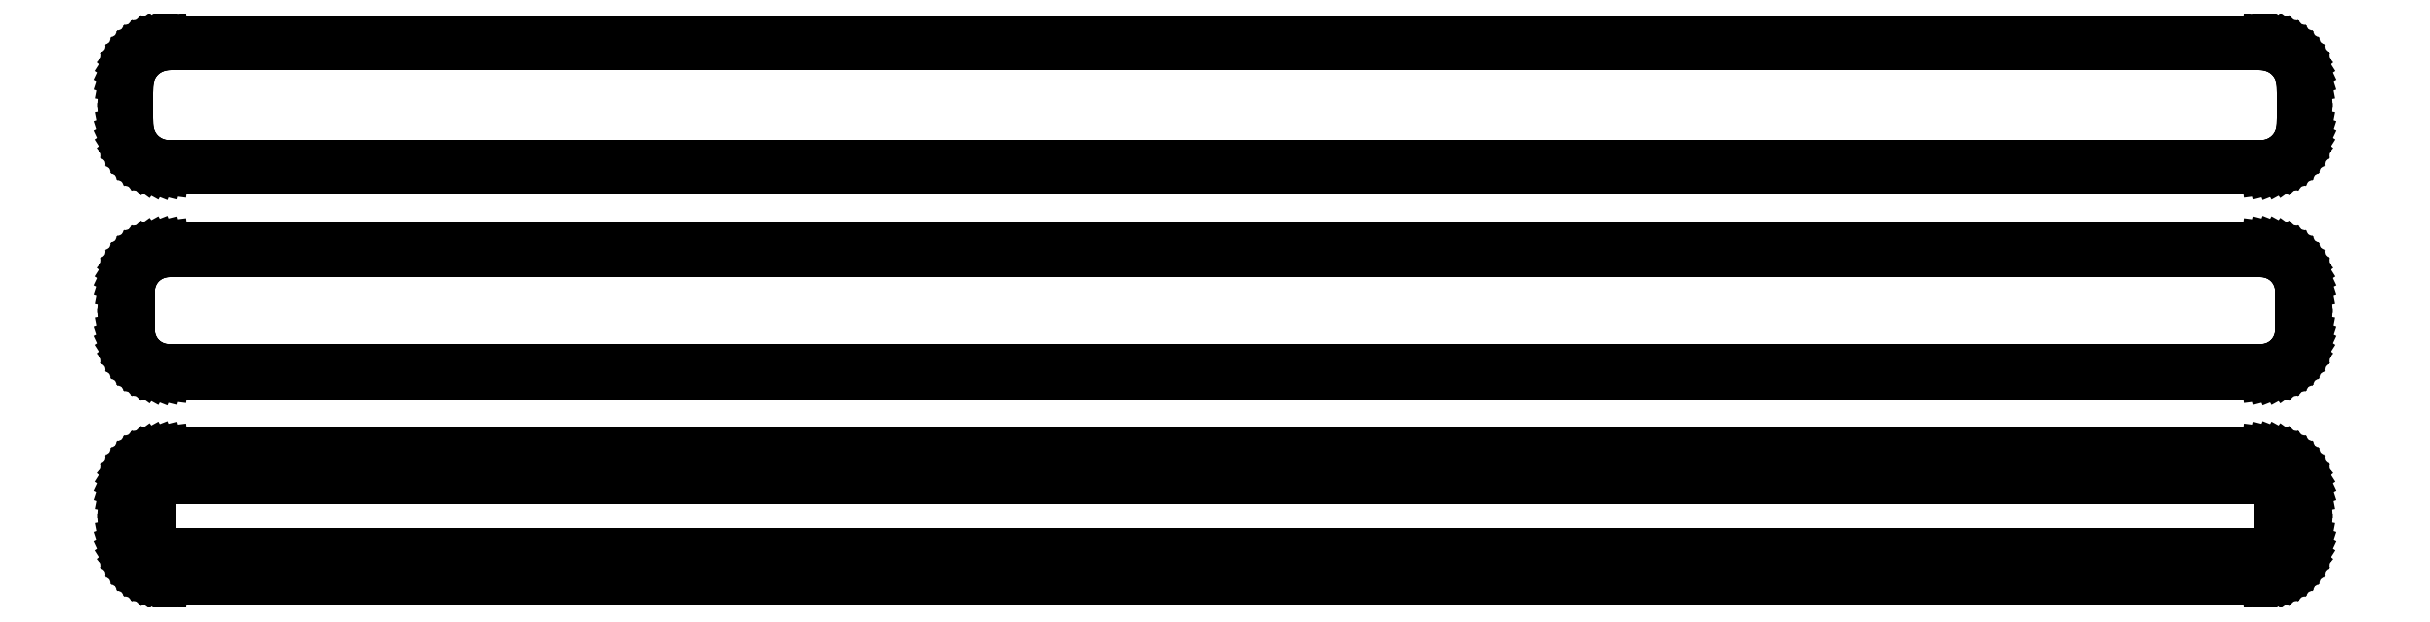
<metadata>
{"format":"dxf","ext":"dxf","renderer":"ezdxf+matplotlib","layout":"modelspace","background":"white","min_lineweight":24,"dpi":150}
</metadata>
<code>
0
SECTION
2
ENTITIES
0
LINE
8
0
10
123.4
20
112.6
11
124
21
112.7
0
LINE
8
0
10
124
20
112.7
11
124.6
21
113
0
LINE
8
0
10
124.6
20
113
11
125.2
21
113.3
0
LINE
8
0
10
125.2
20
113.3
11
125.7
21
113.6
0
LINE
8
0
10
125.7
20
113.6
11
126.1
21
114.1
0
LINE
8
0
10
126.1
20
114.1
11
126.5
21
114.6
0
LINE
8
0
10
126.5
20
114.6
11
126.9
21
115.1
0
LINE
8
0
10
126.9
20
115.1
11
127.1
21
115.7
0
LINE
8
0
10
127.1
20
115.7
11
127.3
21
116.3
0
LINE
8
0
10
127.3
20
116.3
11
127.5
21
116.9
0
LINE
8
0
10
127.5
20
116.9
11
127.5
21
117.5
0
LINE
8
0
10
127.5
20
117.5
11
127.5
21
122.5
0
LINE
8
0
10
127.5
20
122.5
11
127.5
21
123.1
0
LINE
8
0
10
127.5
20
123.1
11
127.3
21
123.7
0
LINE
8
0
10
127.3
20
123.7
11
127.1
21
124.3
0
LINE
8
0
10
127.1
20
124.3
11
126.9
21
124.9
0
LINE
8
0
10
126.9
20
124.9
11
126.5
21
125.4
0
LINE
8
0
10
126.5
20
125.4
11
126.1
21
125.9
0
LINE
8
0
10
126.1
20
125.9
11
125.7
21
126.4
0
LINE
8
0
10
125.7
20
126.4
11
125.2
21
126.7
0
LINE
8
0
10
125.2
20
126.7
11
124.6
21
127
0
LINE
8
0
10
124.6
20
127
11
124
21
127.3
0
LINE
8
0
10
124
20
127.3
11
123.4
21
127.4
0
LINE
8
0
10
123.4
20
127.4
11
122.8
21
127.5
0
LINE
8
0
10
122.8
20
127.5
11
-122.8
21
127.5
0
LINE
8
0
10
-122.8
20
127.5
11
-123.4
21
127.4
0
LINE
8
0
10
-123.4
20
127.4
11
-124
21
127.3
0
LINE
8
0
10
-124
20
127.3
11
-124.6
21
127
0
LINE
8
0
10
-124.6
20
127
11
-125.2
21
126.7
0
LINE
8
0
10
-125.2
20
126.7
11
-125.7
21
126.4
0
LINE
8
0
10
-125.7
20
126.4
11
-126.1
21
125.9
0
LINE
8
0
10
-126.1
20
125.9
11
-126.5
21
125.4
0
LINE
8
0
10
-126.5
20
125.4
11
-126.9
21
124.9
0
LINE
8
0
10
-126.9
20
124.9
11
-127.1
21
124.3
0
LINE
8
0
10
-127.1
20
124.3
11
-127.3
21
123.7
0
LINE
8
0
10
-127.3
20
123.7
11
-127.5
21
123.1
0
LINE
8
0
10
-127.5
20
123.1
11
-127.5
21
122.5
0
LINE
8
0
10
-127.5
20
122.5
11
-127.5
21
117.5
0
LINE
8
0
10
-127.5
20
117.5
11
-127.5
21
116.9
0
LINE
8
0
10
-127.5
20
116.9
11
-127.3
21
116.3
0
LINE
8
0
10
-127.3
20
116.3
11
-127.1
21
115.7
0
LINE
8
0
10
-127.1
20
115.7
11
-126.9
21
115.1
0
LINE
8
0
10
-126.9
20
115.1
11
-126.5
21
114.6
0
LINE
8
0
10
-126.5
20
114.6
11
-126.1
21
114.1
0
LINE
8
0
10
-126.1
20
114.1
11
-125.7
21
113.6
0
LINE
8
0
10
-125.7
20
113.6
11
-125.2
21
113.3
0
LINE
8
0
10
-125.2
20
113.3
11
-124.6
21
113
0
LINE
8
0
10
-124.6
20
113
11
-124
21
112.7
0
LINE
8
0
10
-124
20
112.7
11
-123.4
21
112.6
0
LINE
8
0
10
-123.4
20
112.6
11
-122.8
21
112.5
0
LINE
8
0
10
-122.8
20
112.5
11
122.8
21
112.5
0
LINE
8
0
10
122.8
20
112.5
11
123.4
21
112.6
0
LINE
8
0
10
-122.5
20
113
11
-123.1
21
113.1
0
LINE
8
0
10
-123.1
20
113.1
11
-123.7
21
113.2
0
LINE
8
0
10
-123.7
20
113.2
11
-124.3
21
113.5
0
LINE
8
0
10
-124.3
20
113.5
11
-124.8
21
113.7
0
LINE
8
0
10
-124.8
20
113.7
11
-125.3
21
114.1
0
LINE
8
0
10
-125.3
20
114.1
11
-125.7
21
114.5
0
LINE
8
0
10
-125.7
20
114.5
11
-126.1
21
115
0
LINE
8
0
10
-126.1
20
115
11
-126.4
21
115.5
0
LINE
8
0
10
-126.4
20
115.5
11
-126.7
21
116
0
LINE
8
0
10
-126.7
20
116
11
-126.9
21
116.6
0
LINE
8
0
10
-126.9
20
116.6
11
-127
21
117.2
0
LINE
8
0
10
-127
20
117.2
11
-127
21
117.8
0
LINE
8
0
10
-127
20
117.8
11
-127
21
122.2
0
LINE
8
0
10
-127
20
122.2
11
-127
21
122.8
0
LINE
8
0
10
-127
20
122.8
11
-126.9
21
123.4
0
LINE
8
0
10
-126.9
20
123.4
11
-126.7
21
124
0
LINE
8
0
10
-126.7
20
124
11
-126.4
21
124.5
0
LINE
8
0
10
-126.4
20
124.5
11
-126.1
21
125
0
LINE
8
0
10
-126.1
20
125
11
-125.7
21
125.5
0
LINE
8
0
10
-125.7
20
125.5
11
-125.3
21
125.9
0
LINE
8
0
10
-125.3
20
125.9
11
-124.8
21
126.3
0
LINE
8
0
10
-124.8
20
126.3
11
-124.3
21
126.5
0
LINE
8
0
10
-124.3
20
126.5
11
-123.7
21
126.8
0
LINE
8
0
10
-123.7
20
126.8
11
-123.1
21
126.9
0
LINE
8
0
10
-123.1
20
126.9
11
-122.5
21
127
0
LINE
8
0
10
-122.5
20
127
11
122.5
21
127
0
LINE
8
0
10
122.5
20
127
11
123.1
21
126.9
0
LINE
8
0
10
123.1
20
126.9
11
123.7
21
126.8
0
LINE
8
0
10
123.7
20
126.8
11
124.3
21
126.5
0
LINE
8
0
10
124.3
20
126.5
11
124.8
21
126.3
0
LINE
8
0
10
124.8
20
126.3
11
125.3
21
125.9
0
LINE
8
0
10
125.3
20
125.9
11
125.7
21
125.5
0
LINE
8
0
10
125.7
20
125.5
11
126.1
21
125
0
LINE
8
0
10
126.1
20
125
11
126.4
21
124.5
0
LINE
8
0
10
126.4
20
124.5
11
126.7
21
124
0
LINE
8
0
10
126.7
20
124
11
126.9
21
123.4
0
LINE
8
0
10
126.9
20
123.4
11
127
21
122.8
0
LINE
8
0
10
127
20
122.8
11
127
21
122.2
0
LINE
8
0
10
127
20
122.2
11
127
21
117.8
0
LINE
8
0
10
127
20
117.8
11
127
21
117.2
0
LINE
8
0
10
127
20
117.2
11
126.9
21
116.6
0
LINE
8
0
10
126.9
20
116.6
11
126.7
21
116
0
LINE
8
0
10
126.7
20
116
11
126.4
21
115.5
0
LINE
8
0
10
126.4
20
115.5
11
126.1
21
115
0
LINE
8
0
10
126.1
20
115
11
125.7
21
114.5
0
LINE
8
0
10
125.7
20
114.5
11
125.3
21
114.1
0
LINE
8
0
10
125.3
20
114.1
11
124.8
21
113.7
0
LINE
8
0
10
124.8
20
113.7
11
124.3
21
113.5
0
LINE
8
0
10
124.3
20
113.5
11
123.7
21
113.2
0
LINE
8
0
10
123.7
20
113.2
11
123.1
21
113.1
0
LINE
8
0
10
123.1
20
113.1
11
122.5
21
113
0
LINE
8
0
10
122.5
20
113
11
-122.5
21
113
0
LINE
8
0
10
123.4
20
88.59
11
124
21
88.74
0
LINE
8
0
10
124
20
88.74
11
124.6
21
88.98
0
LINE
8
0
10
124.6
20
88.98
11
125.2
21
89.28
0
LINE
8
0
10
125.2
20
89.28
11
125.7
21
89.65
0
LINE
8
0
10
125.7
20
89.65
11
126.1
21
90.08
0
LINE
8
0
10
126.1
20
90.08
11
126.5
21
90.56
0
LINE
8
0
10
126.5
20
90.56
11
126.9
21
91.09
0
LINE
8
0
10
126.9
20
91.09
11
127.1
21
91.66
0
LINE
8
0
10
127.1
20
91.66
11
127.3
21
92.26
0
LINE
8
0
10
127.3
20
92.26
11
127.5
21
92.87
0
LINE
8
0
10
127.5
20
92.87
11
127.5
21
93.5
0
LINE
8
0
10
127.5
20
93.5
11
127.5
21
98.5
0
LINE
8
0
10
127.5
20
98.5
11
127.5
21
99.13
0
LINE
8
0
10
127.5
20
99.13
11
127.3
21
99.74
0
LINE
8
0
10
127.3
20
99.74
11
127.1
21
100.3
0
LINE
8
0
10
127.1
20
100.3
11
126.9
21
100.9
0
LINE
8
0
10
126.9
20
100.9
11
126.5
21
101.4
0
LINE
8
0
10
126.5
20
101.4
11
126.1
21
101.9
0
LINE
8
0
10
126.1
20
101.9
11
125.7
21
102.4
0
LINE
8
0
10
125.7
20
102.4
11
125.2
21
102.7
0
LINE
8
0
10
125.2
20
102.7
11
124.6
21
103
0
LINE
8
0
10
124.6
20
103
11
124
21
103.3
0
LINE
8
0
10
124
20
103.3
11
123.4
21
103.4
0
LINE
8
0
10
123.4
20
103.4
11
122.8
21
103.5
0
LINE
8
0
10
122.8
20
103.5
11
-122.8
21
103.5
0
LINE
8
0
10
-122.8
20
103.5
11
-123.4
21
103.4
0
LINE
8
0
10
-123.4
20
103.4
11
-124
21
103.3
0
LINE
8
0
10
-124
20
103.3
11
-124.6
21
103
0
LINE
8
0
10
-124.6
20
103
11
-125.2
21
102.7
0
LINE
8
0
10
-125.2
20
102.7
11
-125.7
21
102.4
0
LINE
8
0
10
-125.7
20
102.4
11
-126.1
21
101.9
0
LINE
8
0
10
-126.1
20
101.9
11
-126.5
21
101.4
0
LINE
8
0
10
-126.5
20
101.4
11
-126.9
21
100.9
0
LINE
8
0
10
-126.9
20
100.9
11
-127.1
21
100.3
0
LINE
8
0
10
-127.1
20
100.3
11
-127.3
21
99.74
0
LINE
8
0
10
-127.3
20
99.74
11
-127.5
21
99.13
0
LINE
8
0
10
-127.5
20
99.13
11
-127.5
21
98.5
0
LINE
8
0
10
-127.5
20
98.5
11
-127.5
21
93.5
0
LINE
8
0
10
-127.5
20
93.5
11
-127.5
21
92.87
0
LINE
8
0
10
-127.5
20
92.87
11
-127.3
21
92.26
0
LINE
8
0
10
-127.3
20
92.26
11
-127.1
21
91.66
0
LINE
8
0
10
-127.1
20
91.66
11
-126.9
21
91.09
0
LINE
8
0
10
-126.9
20
91.09
11
-126.5
21
90.56
0
LINE
8
0
10
-126.5
20
90.56
11
-126.1
21
90.08
0
LINE
8
0
10
-126.1
20
90.08
11
-125.7
21
89.65
0
LINE
8
0
10
-125.7
20
89.65
11
-125.2
21
89.28
0
LINE
8
0
10
-125.2
20
89.28
11
-124.6
21
88.98
0
LINE
8
0
10
-124.6
20
88.98
11
-124
21
88.74
0
LINE
8
0
10
-124
20
88.74
11
-123.4
21
88.59
0
LINE
8
0
10
-123.4
20
88.59
11
-122.8
21
88.51
0
LINE
8
0
10
-122.8
20
88.51
11
122.8
21
88.51
0
LINE
8
0
10
122.8
20
88.51
11
123.4
21
88.59
0
LINE
8
0
10
-122.5
20
89.18
11
-123.1
21
89.25
0
LINE
8
0
10
-123.1
20
89.25
11
-123.7
21
89.4
0
LINE
8
0
10
-123.7
20
89.4
11
-124.2
21
89.61
0
LINE
8
0
10
-124.2
20
89.61
11
-124.7
21
89.88
0
LINE
8
0
10
-124.7
20
89.88
11
-125.2
21
90.22
0
LINE
8
0
10
-125.2
20
90.22
11
-125.6
21
90.62
0
LINE
8
0
10
-125.6
20
90.62
11
-126
21
91.06
0
LINE
8
0
10
-126
20
91.06
11
-126.3
21
91.54
0
LINE
8
0
10
-126.3
20
91.54
11
-126.5
21
92.06
0
LINE
8
0
10
-126.5
20
92.06
11
-126.7
21
92.61
0
LINE
8
0
10
-126.7
20
92.61
11
-126.8
21
93.18
0
LINE
8
0
10
-126.8
20
93.18
11
-126.8
21
93.75
0
LINE
8
0
10
-126.8
20
93.75
11
-126.8
21
98.25
0
LINE
8
0
10
-126.8
20
98.25
11
-126.8
21
98.82
0
LINE
8
0
10
-126.8
20
98.82
11
-126.7
21
99.39
0
LINE
8
0
10
-126.7
20
99.39
11
-126.5
21
99.94
0
LINE
8
0
10
-126.5
20
99.94
11
-126.3
21
100.5
0
LINE
8
0
10
-126.3
20
100.5
11
-126
21
100.9
0
LINE
8
0
10
-126
20
100.9
11
-125.6
21
101.4
0
LINE
8
0
10
-125.6
20
101.4
11
-125.2
21
101.8
0
LINE
8
0
10
-125.2
20
101.8
11
-124.7
21
102.1
0
LINE
8
0
10
-124.7
20
102.1
11
-124.2
21
102.4
0
LINE
8
0
10
-124.2
20
102.4
11
-123.7
21
102.6
0
LINE
8
0
10
-123.7
20
102.6
11
-123.1
21
102.7
0
LINE
8
0
10
-123.1
20
102.7
11
-122.5
21
102.8
0
LINE
8
0
10
-122.5
20
102.8
11
122.5
21
102.8
0
LINE
8
0
10
122.5
20
102.8
11
123.1
21
102.7
0
LINE
8
0
10
123.1
20
102.7
11
123.7
21
102.6
0
LINE
8
0
10
123.7
20
102.6
11
124.2
21
102.4
0
LINE
8
0
10
124.2
20
102.4
11
124.7
21
102.1
0
LINE
8
0
10
124.7
20
102.1
11
125.2
21
101.8
0
LINE
8
0
10
125.2
20
101.8
11
125.6
21
101.4
0
LINE
8
0
10
125.6
20
101.4
11
126
21
100.9
0
LINE
8
0
10
126
20
100.9
11
126.3
21
100.5
0
LINE
8
0
10
126.3
20
100.5
11
126.5
21
99.94
0
LINE
8
0
10
126.5
20
99.94
11
126.7
21
99.39
0
LINE
8
0
10
126.7
20
99.39
11
126.8
21
98.82
0
LINE
8
0
10
126.8
20
98.82
11
126.8
21
98.25
0
LINE
8
0
10
126.8
20
98.25
11
126.8
21
93.75
0
LINE
8
0
10
126.8
20
93.75
11
126.8
21
93.18
0
LINE
8
0
10
126.8
20
93.18
11
126.7
21
92.61
0
LINE
8
0
10
126.7
20
92.61
11
126.5
21
92.06
0
LINE
8
0
10
126.5
20
92.06
11
126.3
21
91.54
0
LINE
8
0
10
126.3
20
91.54
11
126
21
91.06
0
LINE
8
0
10
126
20
91.06
11
125.6
21
90.62
0
LINE
8
0
10
125.6
20
90.62
11
125.2
21
90.22
0
LINE
8
0
10
125.2
20
90.22
11
124.7
21
89.88
0
LINE
8
0
10
124.7
20
89.88
11
124.2
21
89.61
0
LINE
8
0
10
124.2
20
89.61
11
123.7
21
89.4
0
LINE
8
0
10
123.7
20
89.4
11
123.1
21
89.25
0
LINE
8
0
10
123.1
20
89.25
11
122.5
21
89.18
0
LINE
8
0
10
122.5
20
89.18
11
-122.5
21
89.18
0
LINE
8
0
10
123.4
20
64.59
11
124
21
64.74
0
LINE
8
0
10
124
20
64.74
11
124.6
21
64.98
0
LINE
8
0
10
124.6
20
64.98
11
125.2
21
65.28
0
LINE
8
0
10
125.2
20
65.28
11
125.7
21
65.65
0
LINE
8
0
10
125.7
20
65.65
11
126.1
21
66.08
0
LINE
8
0
10
126.1
20
66.08
11
126.5
21
66.56
0
LINE
8
0
10
126.5
20
66.56
11
126.9
21
67.09
0
LINE
8
0
10
126.9
20
67.09
11
127.1
21
67.66
0
LINE
8
0
10
127.1
20
67.66
11
127.3
21
68.26
0
LINE
8
0
10
127.3
20
68.26
11
127.5
21
68.87
0
LINE
8
0
10
127.5
20
68.87
11
127.5
21
69.5
0
LINE
8
0
10
127.5
20
69.5
11
127.5
21
74.5
0
LINE
8
0
10
127.5
20
74.5
11
127.5
21
75.13
0
LINE
8
0
10
127.5
20
75.13
11
127.3
21
75.74
0
LINE
8
0
10
127.3
20
75.74
11
127.1
21
76.34
0
LINE
8
0
10
127.1
20
76.34
11
126.9
21
76.91
0
LINE
8
0
10
126.9
20
76.91
11
126.5
21
77.44
0
LINE
8
0
10
126.5
20
77.44
11
126.1
21
77.92
0
LINE
8
0
10
126.1
20
77.92
11
125.7
21
78.35
0
LINE
8
0
10
125.7
20
78.35
11
125.2
21
78.72
0
LINE
8
0
10
125.2
20
78.72
11
124.6
21
79.02
0
LINE
8
0
10
124.6
20
79.02
11
124
21
79.26
0
LINE
8
0
10
124
20
79.26
11
123.4
21
79.41
0
LINE
8
0
10
123.4
20
79.41
11
122.8
21
79.49
0
LINE
8
0
10
122.8
20
79.49
11
-122.8
21
79.49
0
LINE
8
0
10
-122.8
20
79.49
11
-123.4
21
79.41
0
LINE
8
0
10
-123.4
20
79.41
11
-124
21
79.26
0
LINE
8
0
10
-124
20
79.26
11
-124.6
21
79.02
0
LINE
8
0
10
-124.6
20
79.02
11
-125.2
21
78.72
0
LINE
8
0
10
-125.2
20
78.72
11
-125.7
21
78.35
0
LINE
8
0
10
-125.7
20
78.35
11
-126.1
21
77.92
0
LINE
8
0
10
-126.1
20
77.92
11
-126.5
21
77.44
0
LINE
8
0
10
-126.5
20
77.44
11
-126.9
21
76.91
0
LINE
8
0
10
-126.9
20
76.91
11
-127.1
21
76.34
0
LINE
8
0
10
-127.1
20
76.34
11
-127.3
21
75.74
0
LINE
8
0
10
-127.3
20
75.74
11
-127.5
21
75.13
0
LINE
8
0
10
-127.5
20
75.13
11
-127.5
21
74.5
0
LINE
8
0
10
-127.5
20
74.5
11
-127.5
21
69.5
0
LINE
8
0
10
-127.5
20
69.5
11
-127.5
21
68.87
0
LINE
8
0
10
-127.5
20
68.87
11
-127.3
21
68.26
0
LINE
8
0
10
-127.3
20
68.26
11
-127.1
21
67.66
0
LINE
8
0
10
-127.1
20
67.66
11
-126.9
21
67.09
0
LINE
8
0
10
-126.9
20
67.09
11
-126.5
21
66.56
0
LINE
8
0
10
-126.5
20
66.56
11
-126.1
21
66.08
0
LINE
8
0
10
-126.1
20
66.08
11
-125.7
21
65.65
0
LINE
8
0
10
-125.7
20
65.65
11
-125.2
21
65.28
0
LINE
8
0
10
-125.2
20
65.28
11
-124.6
21
64.98
0
LINE
8
0
10
-124.6
20
64.98
11
-124
21
64.74
0
LINE
8
0
10
-124
20
64.74
11
-123.4
21
64.59
0
LINE
8
0
10
-123.4
20
64.59
11
-122.8
21
64.51
0
LINE
8
0
10
-122.8
20
64.51
11
122.8
21
64.51
0
LINE
8
0
10
122.8
20
64.51
11
123.4
21
64.59
0
LINE
8
0
10
-122.4
20
67.64
11
-122.6
21
67.68
0
LINE
8
0
10
-122.6
20
67.68
11
-122.9
21
67.74
0
LINE
8
0
10
-122.9
20
67.74
11
-123.1
21
67.84
0
LINE
8
0
10
-123.1
20
67.84
11
-123.4
21
67.97
0
LINE
8
0
10
-123.4
20
67.97
11
-123.6
21
68.12
0
LINE
8
0
10
-123.6
20
68.12
11
-123.8
21
68.31
0
LINE
8
0
10
-123.8
20
68.31
11
-124
21
68.51
0
LINE
8
0
10
-124
20
68.51
11
-124.1
21
68.73
0
LINE
8
0
10
-124.1
20
68.73
11
-124.2
21
68.97
0
LINE
8
0
10
-124.2
20
68.97
11
-124.3
21
69.23
0
LINE
8
0
10
-124.3
20
69.23
11
-124.3
21
69.49
0
LINE
8
0
10
-124.3
20
69.49
11
-124.4
21
69.75
0
LINE
8
0
10
-124.4
20
69.75
11
-124.4
21
74.25
0
LINE
8
0
10
-124.4
20
74.25
11
-124.3
21
74.51
0
LINE
8
0
10
-124.3
20
74.51
11
-124.3
21
74.77
0
LINE
8
0
10
-124.3
20
74.77
11
-124.2
21
75.03
0
LINE
8
0
10
-124.2
20
75.03
11
-124.1
21
75.27
0
LINE
8
0
10
-124.1
20
75.27
11
-124
21
75.49
0
LINE
8
0
10
-124
20
75.49
11
-123.8
21
75.69
0
LINE
8
0
10
-123.8
20
75.69
11
-123.6
21
75.88
0
LINE
8
0
10
-123.6
20
75.88
11
-123.4
21
76.03
0
LINE
8
0
10
-123.4
20
76.03
11
-123.1
21
76.16
0
LINE
8
0
10
-123.1
20
76.16
11
-122.9
21
76.26
0
LINE
8
0
10
-122.9
20
76.26
11
-122.6
21
76.32
0
LINE
8
0
10
-122.6
20
76.32
11
-122.4
21
76.36
0
LINE
8
0
10
-122.4
20
76.36
11
122.4
21
76.36
0
LINE
8
0
10
122.4
20
76.36
11
122.6
21
76.32
0
LINE
8
0
10
122.6
20
76.32
11
122.9
21
76.26
0
LINE
8
0
10
122.9
20
76.26
11
123.1
21
76.16
0
LINE
8
0
10
123.1
20
76.16
11
123.4
21
76.03
0
LINE
8
0
10
123.4
20
76.03
11
123.6
21
75.88
0
LINE
8
0
10
123.6
20
75.88
11
123.8
21
75.69
0
LINE
8
0
10
123.8
20
75.69
11
124
21
75.49
0
LINE
8
0
10
124
20
75.49
11
124.1
21
75.27
0
LINE
8
0
10
124.1
20
75.27
11
124.2
21
75.03
0
LINE
8
0
10
124.2
20
75.03
11
124.3
21
74.77
0
LINE
8
0
10
124.3
20
74.77
11
124.3
21
74.51
0
LINE
8
0
10
124.3
20
74.51
11
124.4
21
74.25
0
LINE
8
0
10
124.4
20
74.25
11
124.4
21
69.75
0
LINE
8
0
10
124.4
20
69.75
11
124.3
21
69.49
0
LINE
8
0
10
124.3
20
69.49
11
124.3
21
69.23
0
LINE
8
0
10
124.3
20
69.23
11
124.2
21
68.97
0
LINE
8
0
10
124.2
20
68.97
11
124.1
21
68.73
0
LINE
8
0
10
124.1
20
68.73
11
124
21
68.51
0
LINE
8
0
10
124
20
68.51
11
123.8
21
68.31
0
LINE
8
0
10
123.8
20
68.31
11
123.6
21
68.12
0
LINE
8
0
10
123.6
20
68.12
11
123.4
21
67.97
0
LINE
8
0
10
123.4
20
67.97
11
123.1
21
67.84
0
LINE
8
0
10
123.1
20
67.84
11
122.9
21
67.74
0
LINE
8
0
10
122.9
20
67.74
11
122.6
21
67.68
0
LINE
8
0
10
122.6
20
67.68
11
122.4
21
67.64
0
LINE
8
0
10
122.4
20
67.64
11
-122.4
21
67.64
0
ENDSEC
0
EOF

</code>
